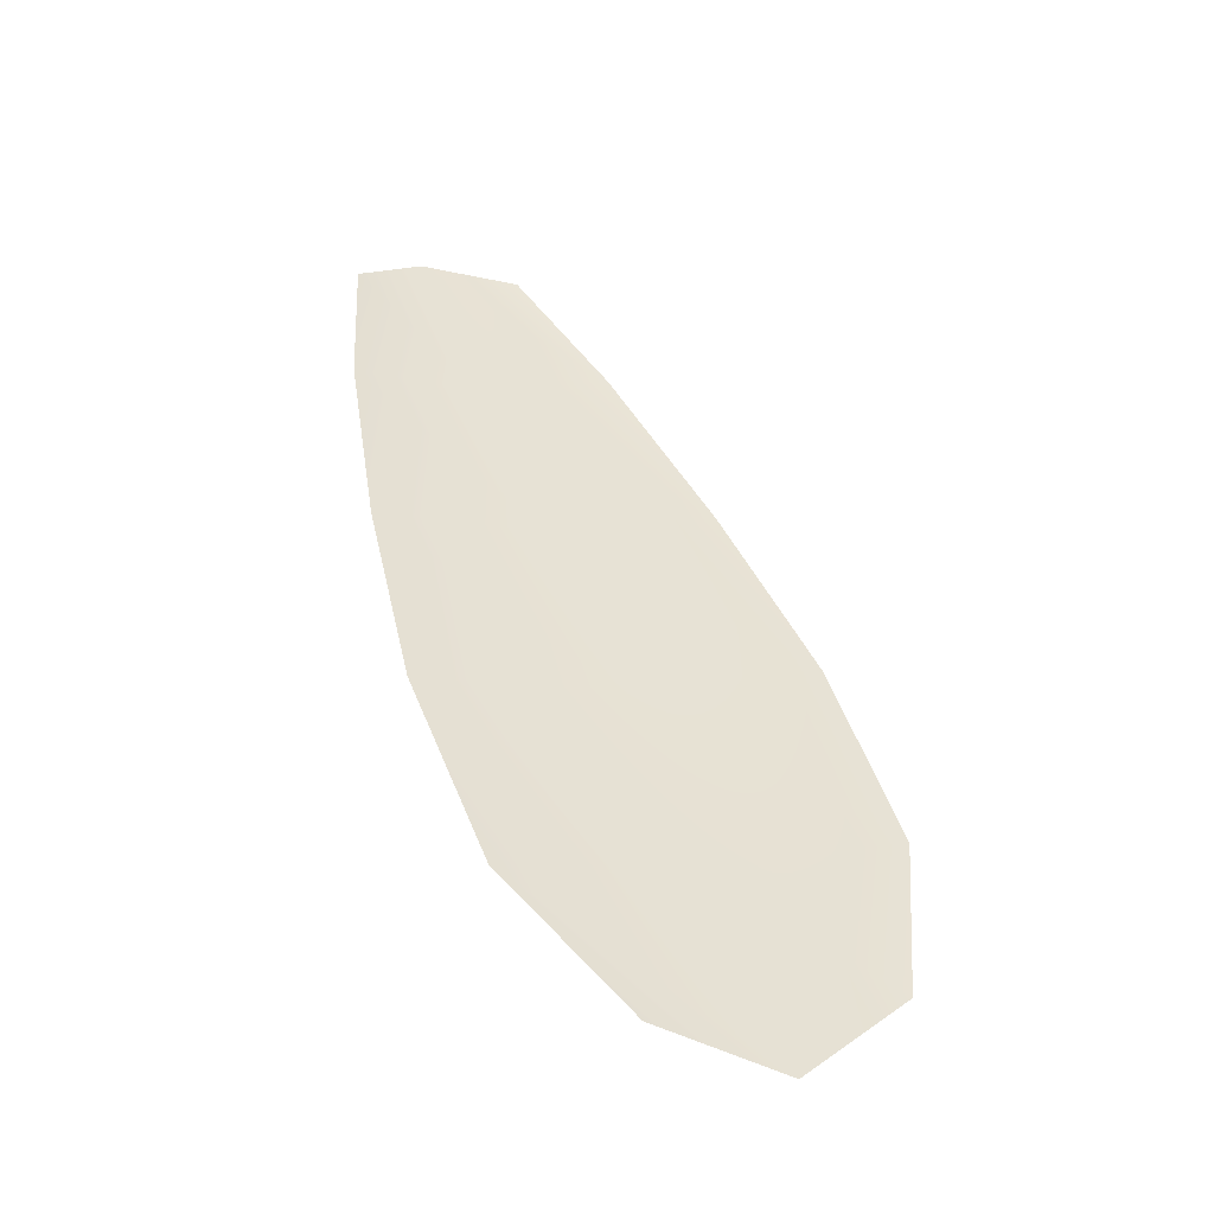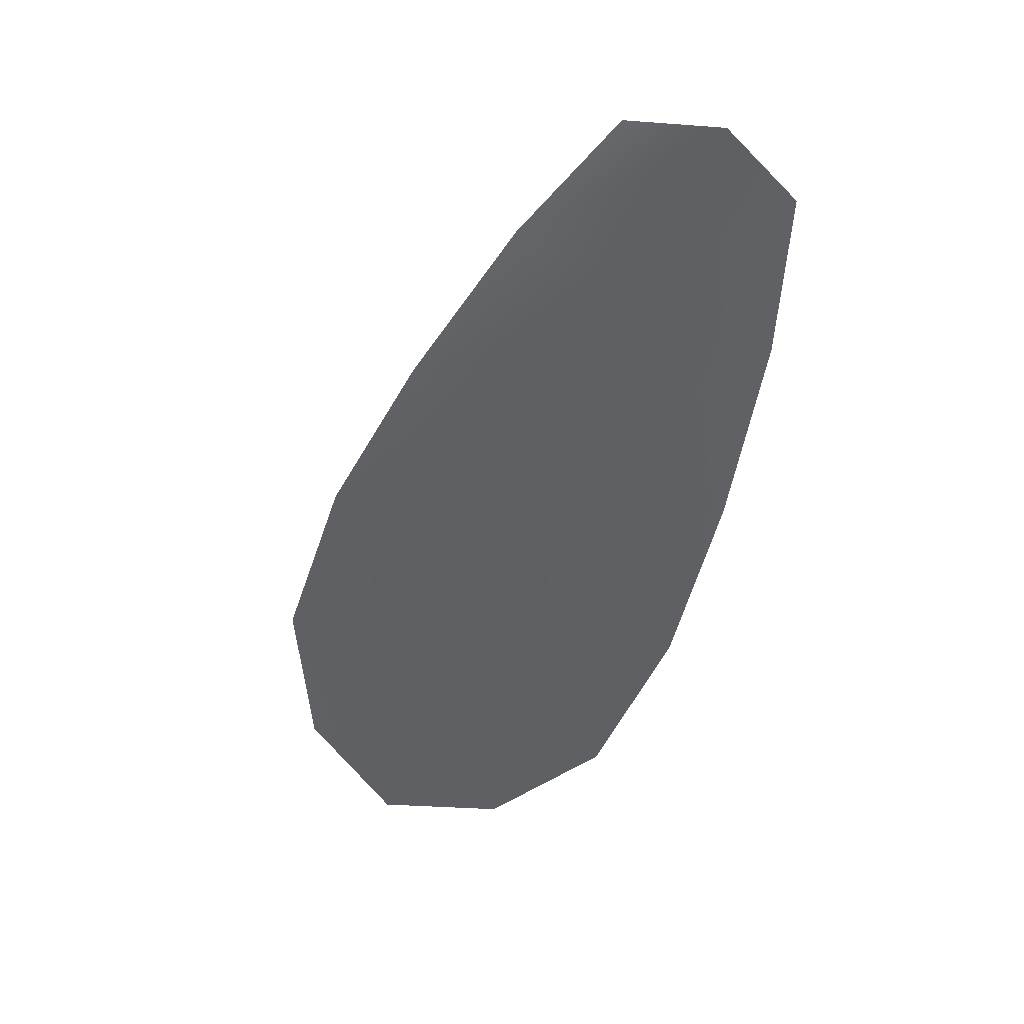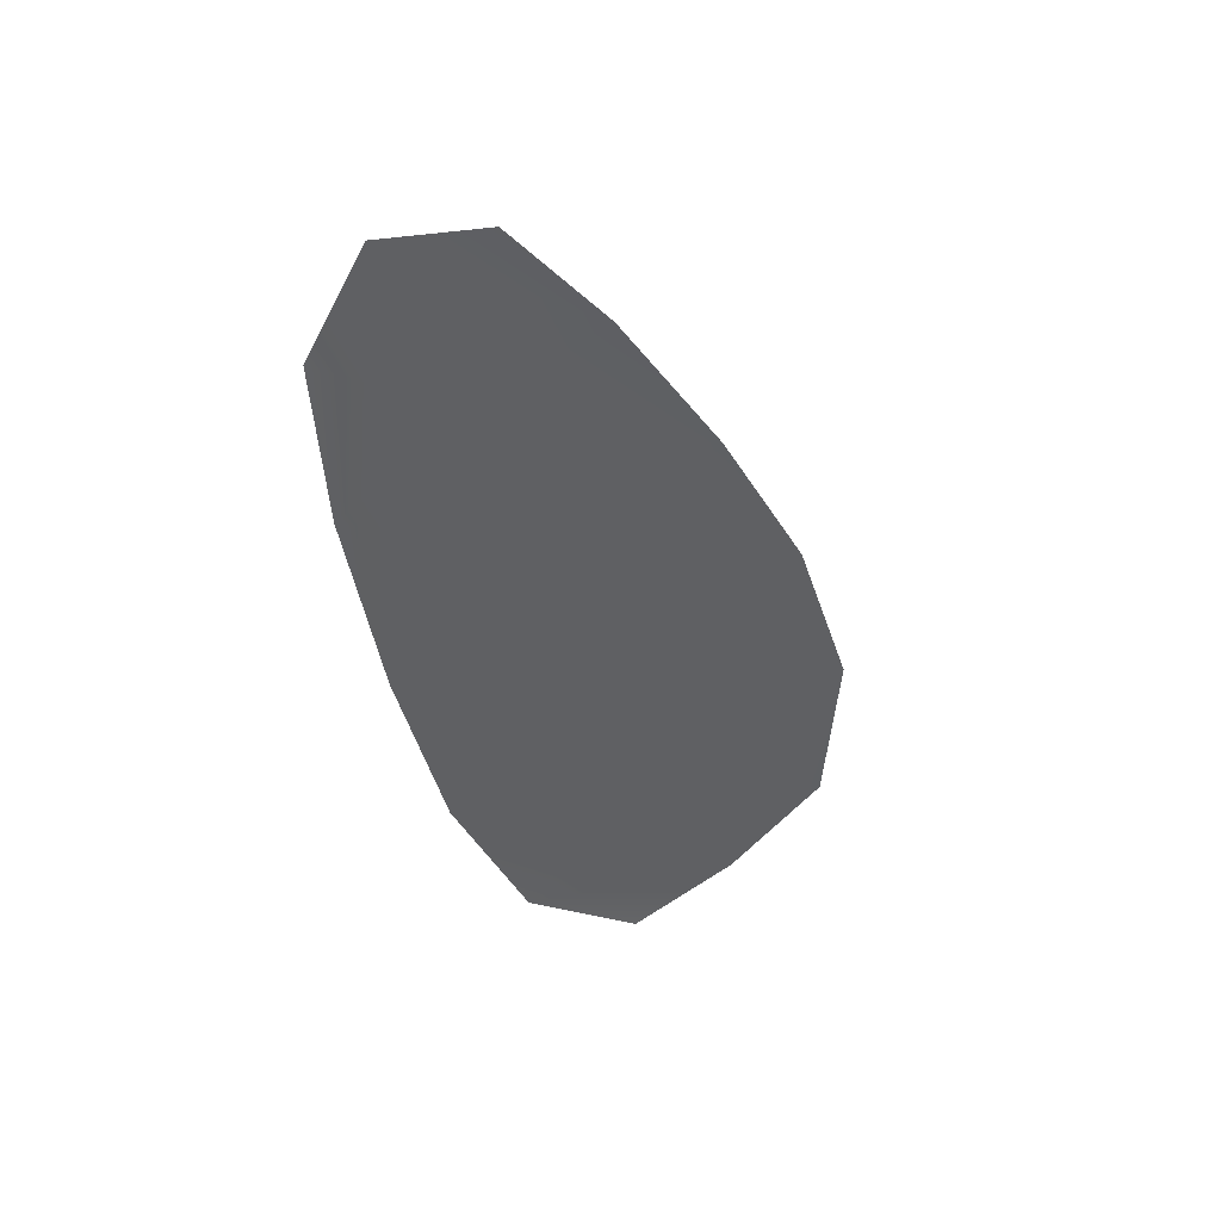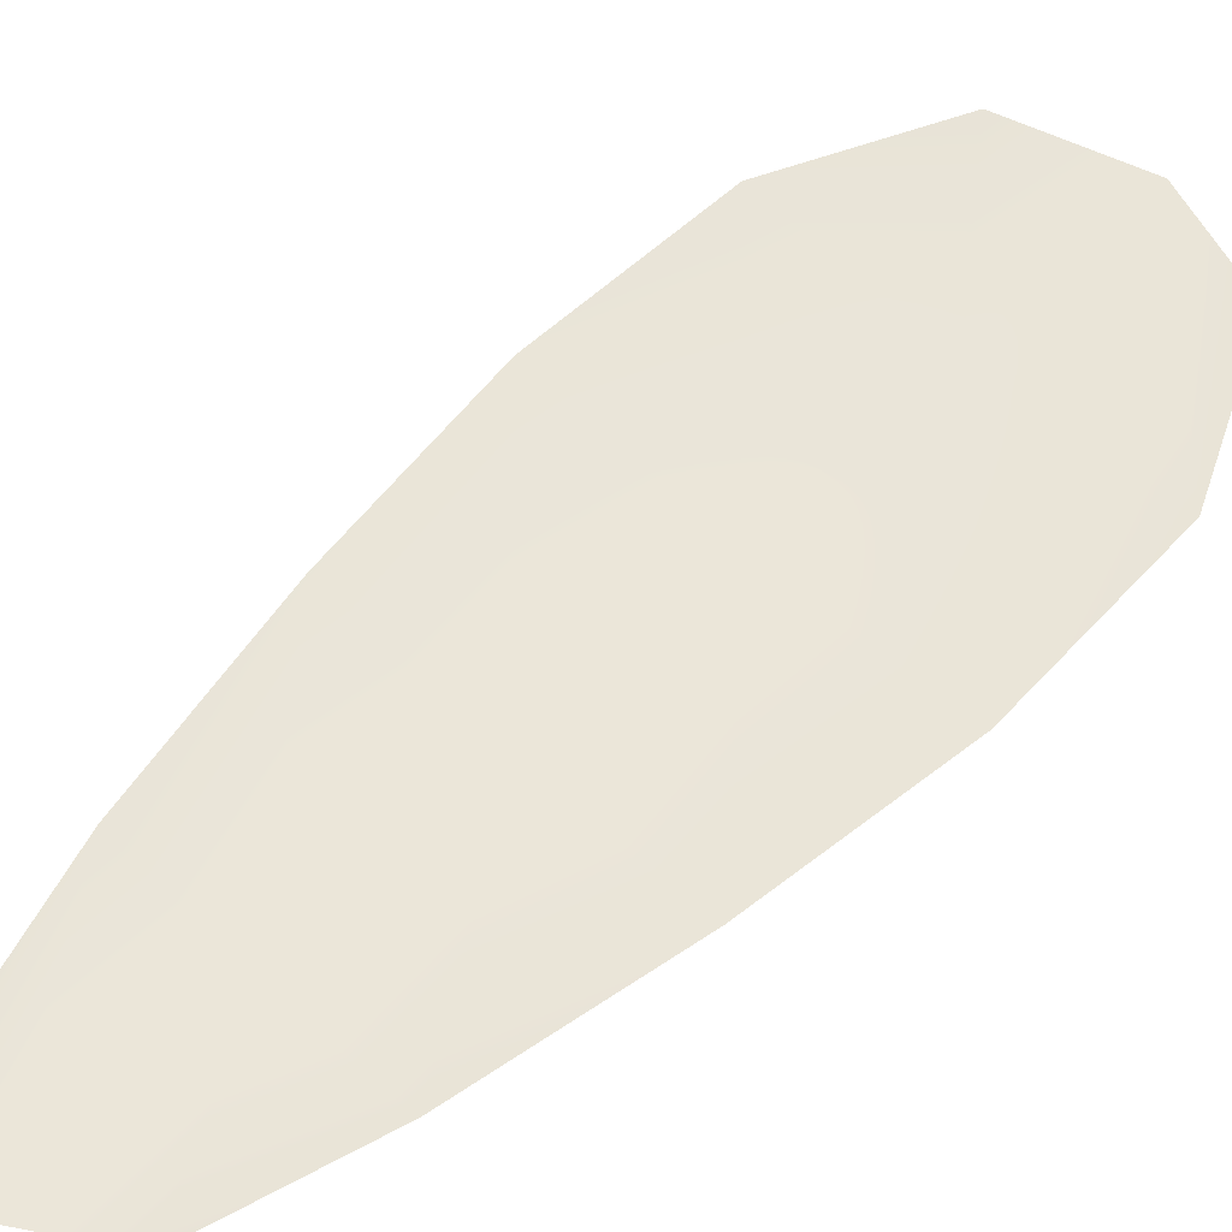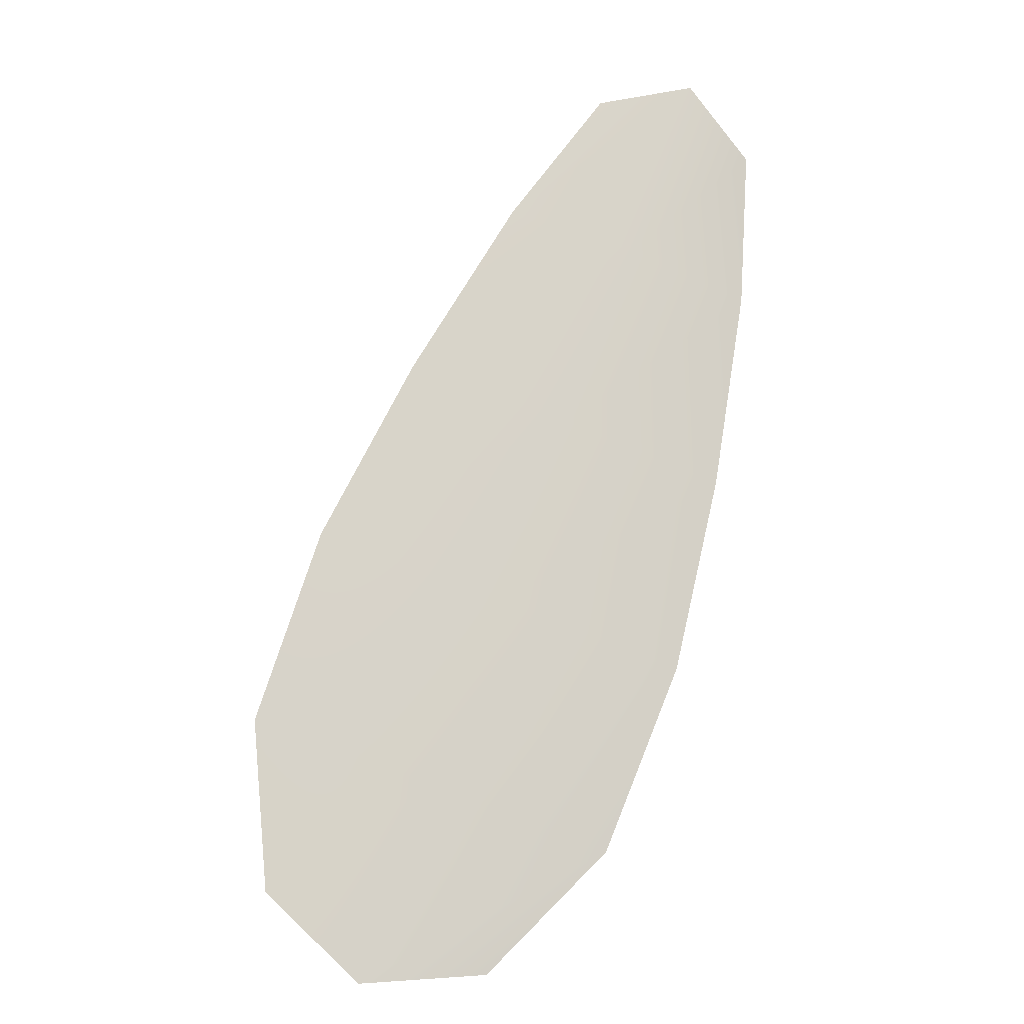
<metadata>
{"format":"obj","ext":"obj","renderer":"f3d","projection":"perspective","resolution":1024,"background":"white","views":[{"elev":-50.0,"azim":-17.9,"up":"+Y"},{"elev":39.2,"azim":-165.5,"up":"+Y"},{"elev":46.7,"azim":-31.1,"up":"+Y"},{"elev":57.4,"azim":-116.1,"up":"+Z"},{"elev":-12.0,"azim":173.8,"up":"+Y"}]}
</metadata>
<code>
o feather_flight_tertiary_051
v 0.06608 0.07371 0.02112
v 0.0647 0.07321 0.02112
v 0.06903 0.06641 0.02112
v 0.06714 0.06572 0.02112
v 0.06525 0.07384 0.02097
v 0.06824 0.06565 0.02097
v 0.06692 0.0726 0.02112
v 0.06783 0.07108 0.02112
v 0.06862 0.06952 0.02112
v 0.06916 0.06787 0.02112
v 0.0661 0.06676 0.02112
v 0.06545 0.06837 0.02112
v 0.06506 0.07007 0.02112
v 0.06478 0.07182 0.02112
v 0.06585 0.07221 0.02097
v 0.06644 0.07058 0.02097
v 0.06703 0.06895 0.02097
v 0.06763 0.06731 0.02097
f 18 10 3 6
f 11 18 6 4
f 5 1 7 15
f 15 7 8 16
f 16 8 9 17
f 17 9 10 18
f 2 5 15 14
f 14 15 16 13
f 13 16 17 12
f 12 17 18 11

</code>
